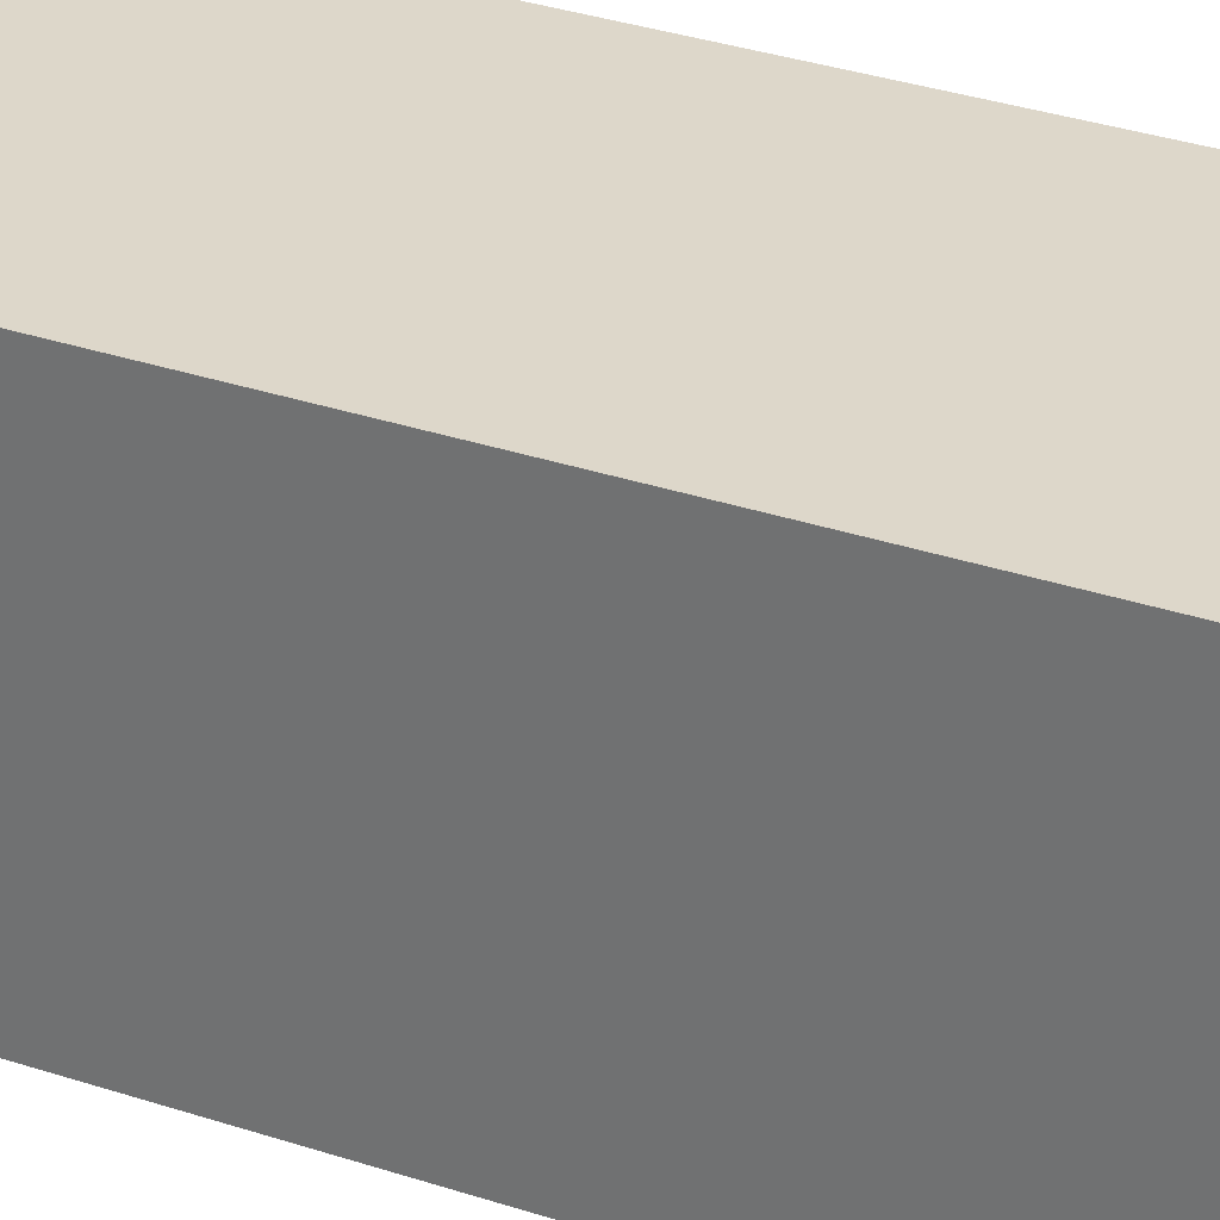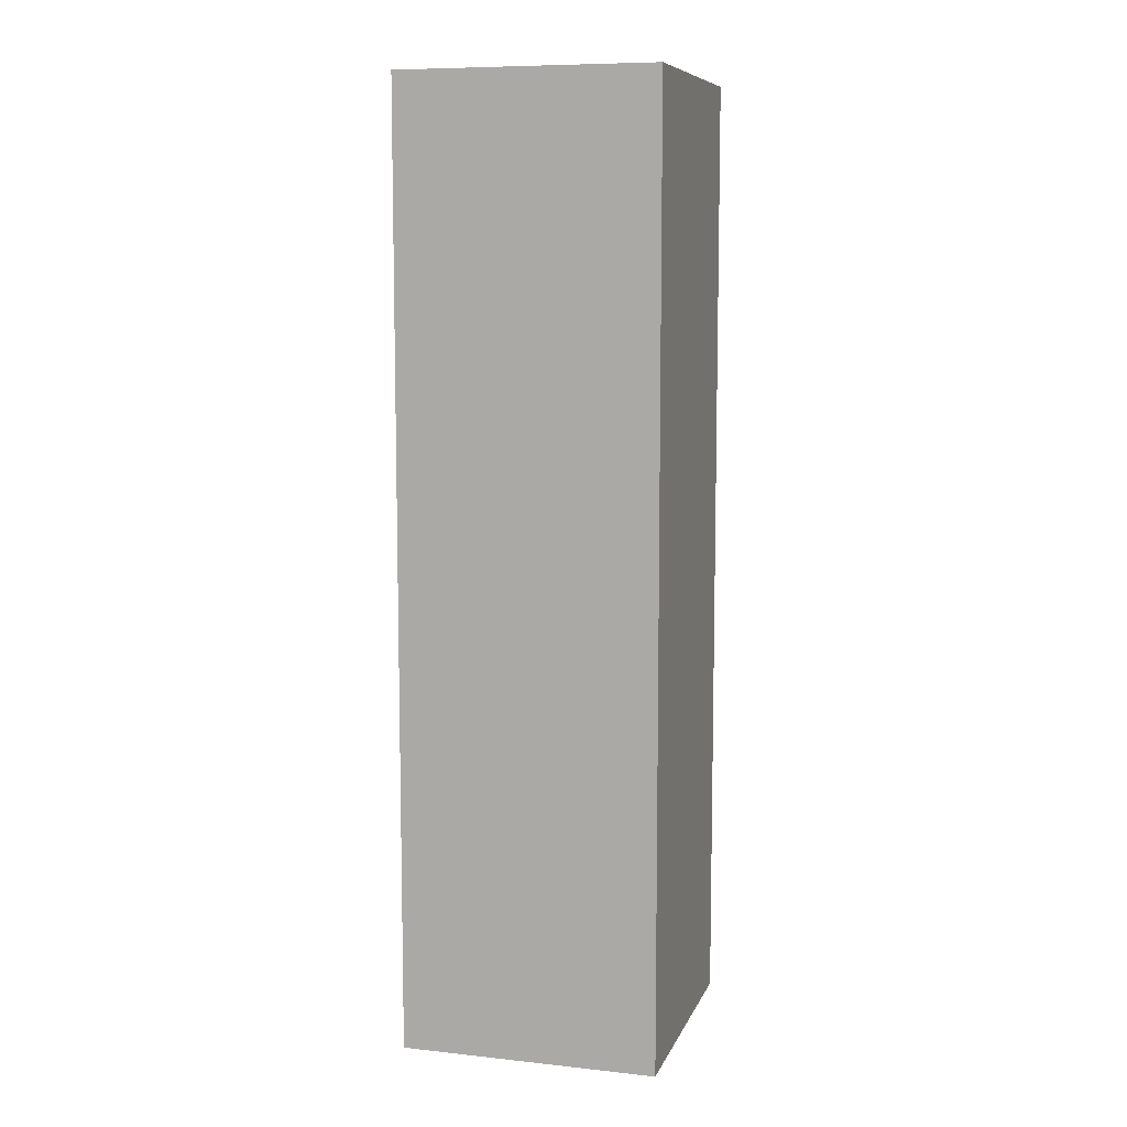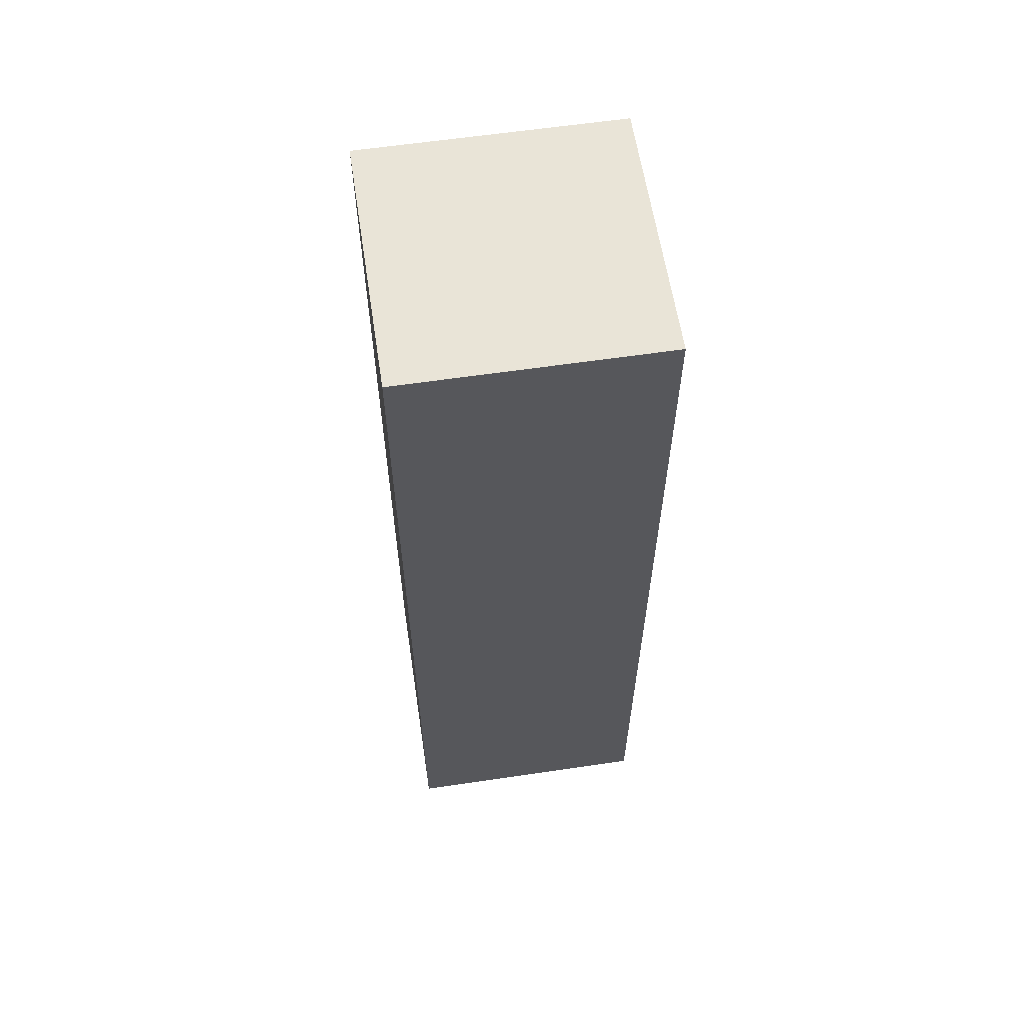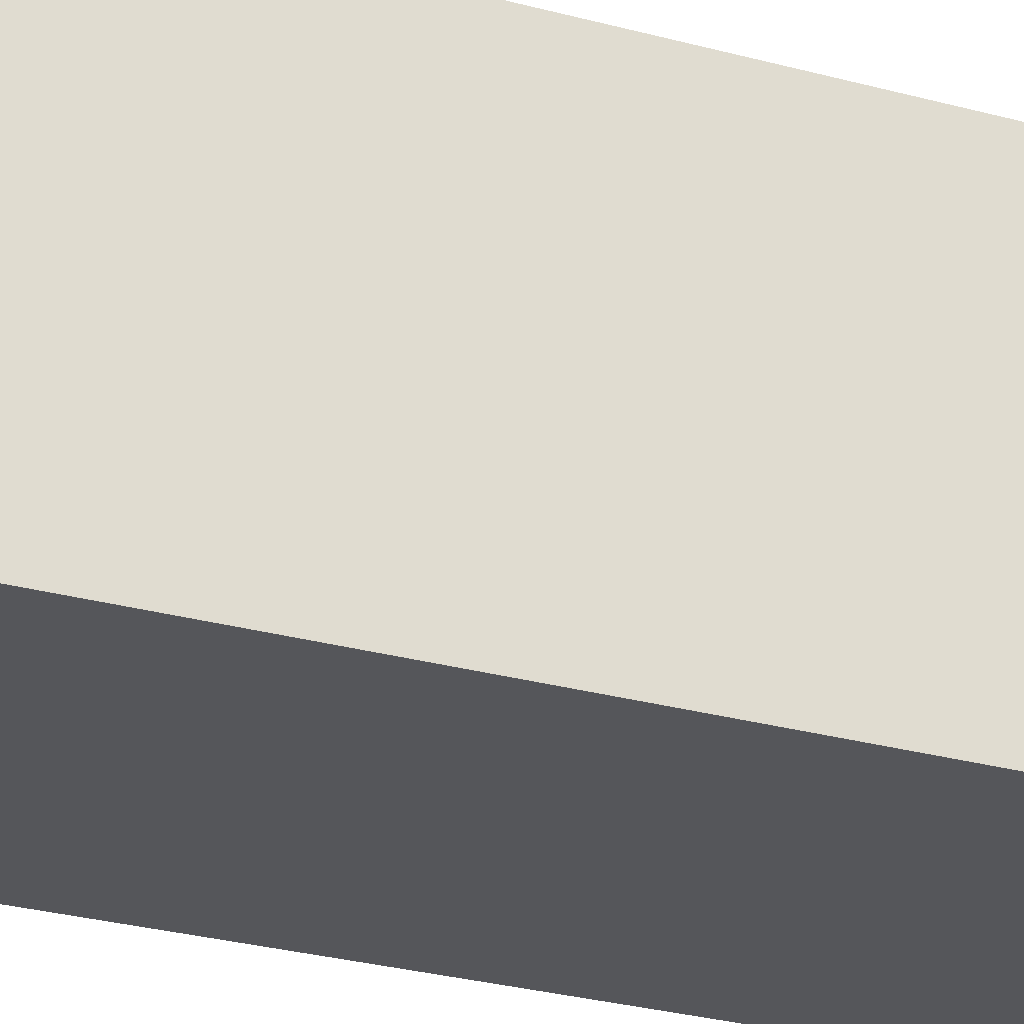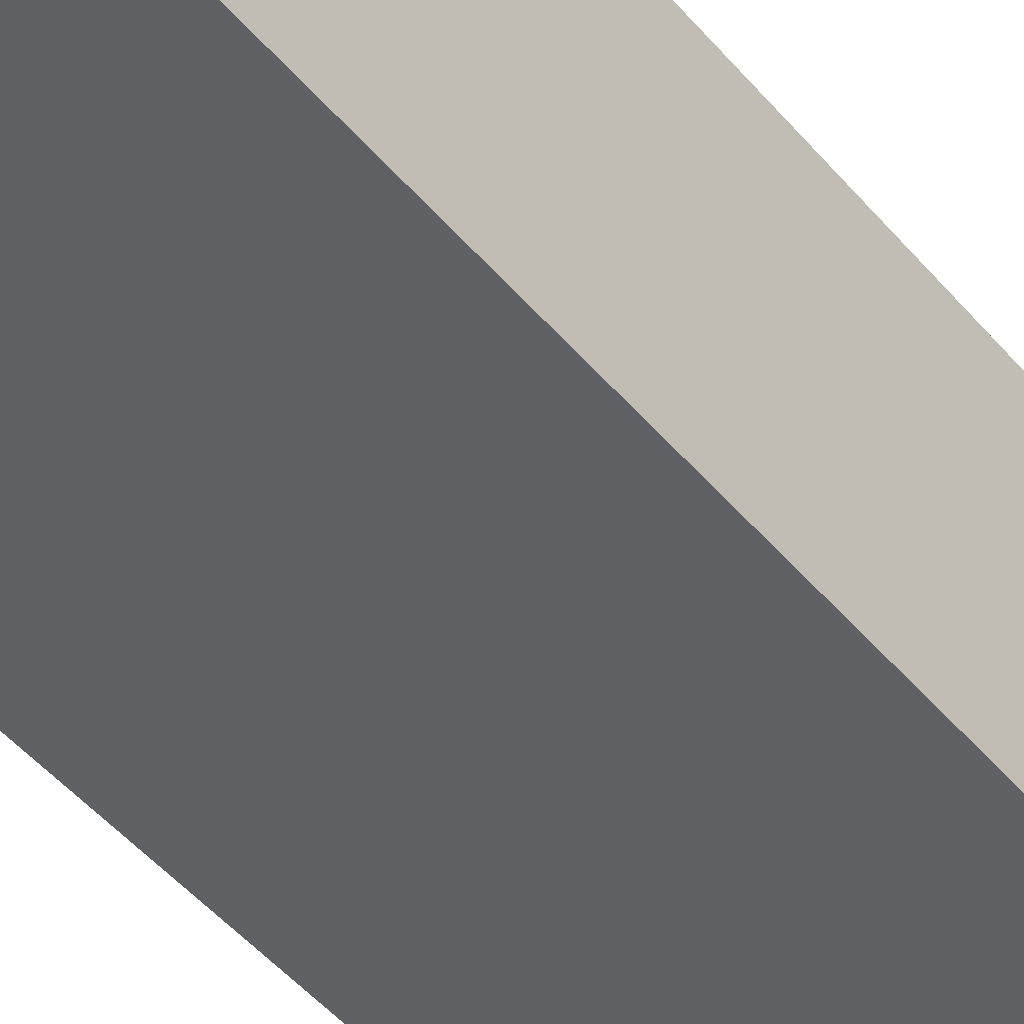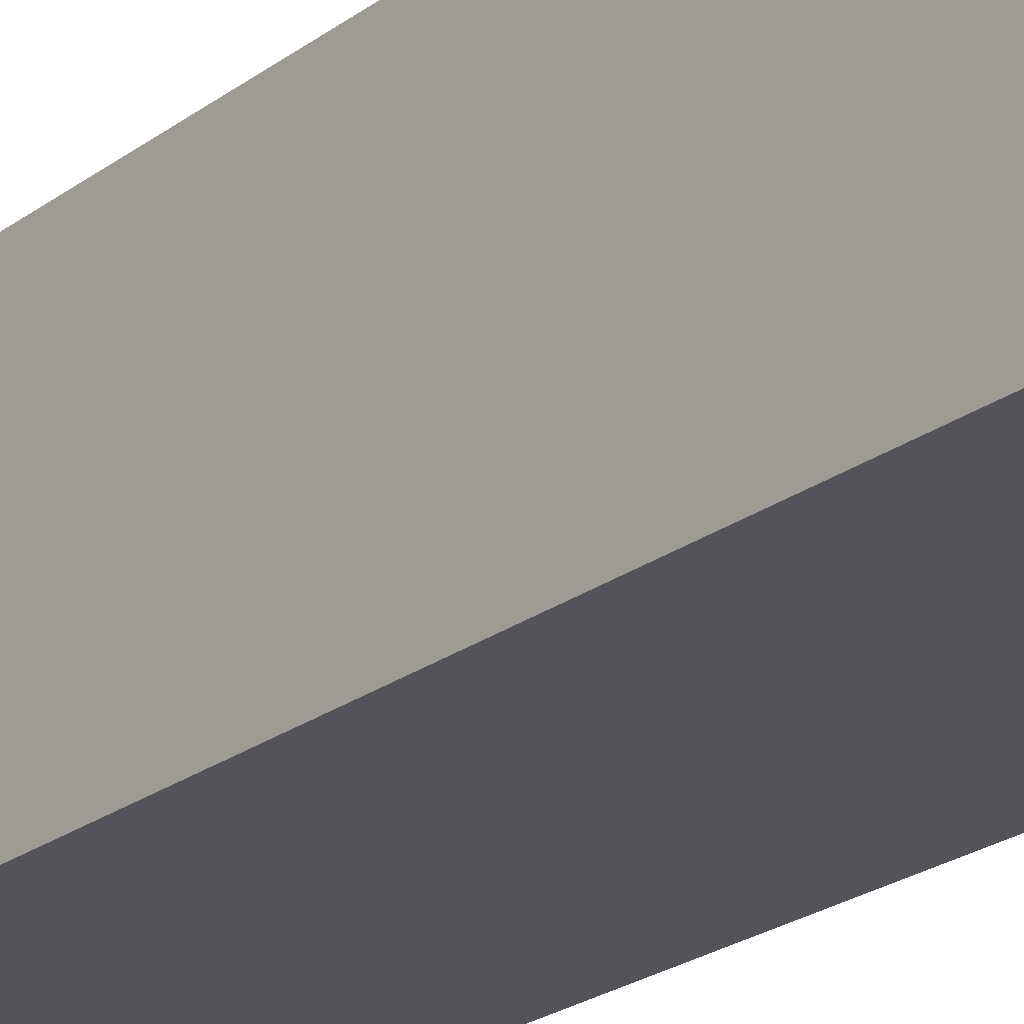
<metadata>
{"format":"obj","ext":"obj","renderer":"f3d","projection":"perspective","resolution":1024,"background":"white","views":[{"elev":30.9,"azim":-64.0,"up":"+Z"},{"elev":8.7,"azim":-74.0,"up":"+Y"},{"elev":60.8,"azim":81.4,"up":"+Y"},{"elev":-25.9,"azim":65.8,"up":"+Z"},{"elev":-48.7,"azim":-141.7,"up":"+Z"},{"elev":-23.7,"azim":-39.4,"up":"+Z"}]}
</metadata>
<code>
v  0.0873 -0.7046 0.1144
v  -0.1127 -0.7046 0.1144
v  -0.1127 -0.7046 -0.0856
v  0.0873 -0.7046 -0.0856
v  -0.1127 0.0334 -0.0856
v  -0.1127 0.0334 0.1144
v  0.0873 0.0334 0.1144
v  0.0873 0.0334 -0.0856
o brazo_izquierdo_001
g brazo_izquierdo_001
f 1 2 3
f 3 4 1
f 5 6 7
f 7 8 5
f 8 7 1
f 1 4 8
f 7 6 2
f 2 1 7
f 6 5 3
f 3 2 6
f 4 3 5
f 5 8 4

</code>
